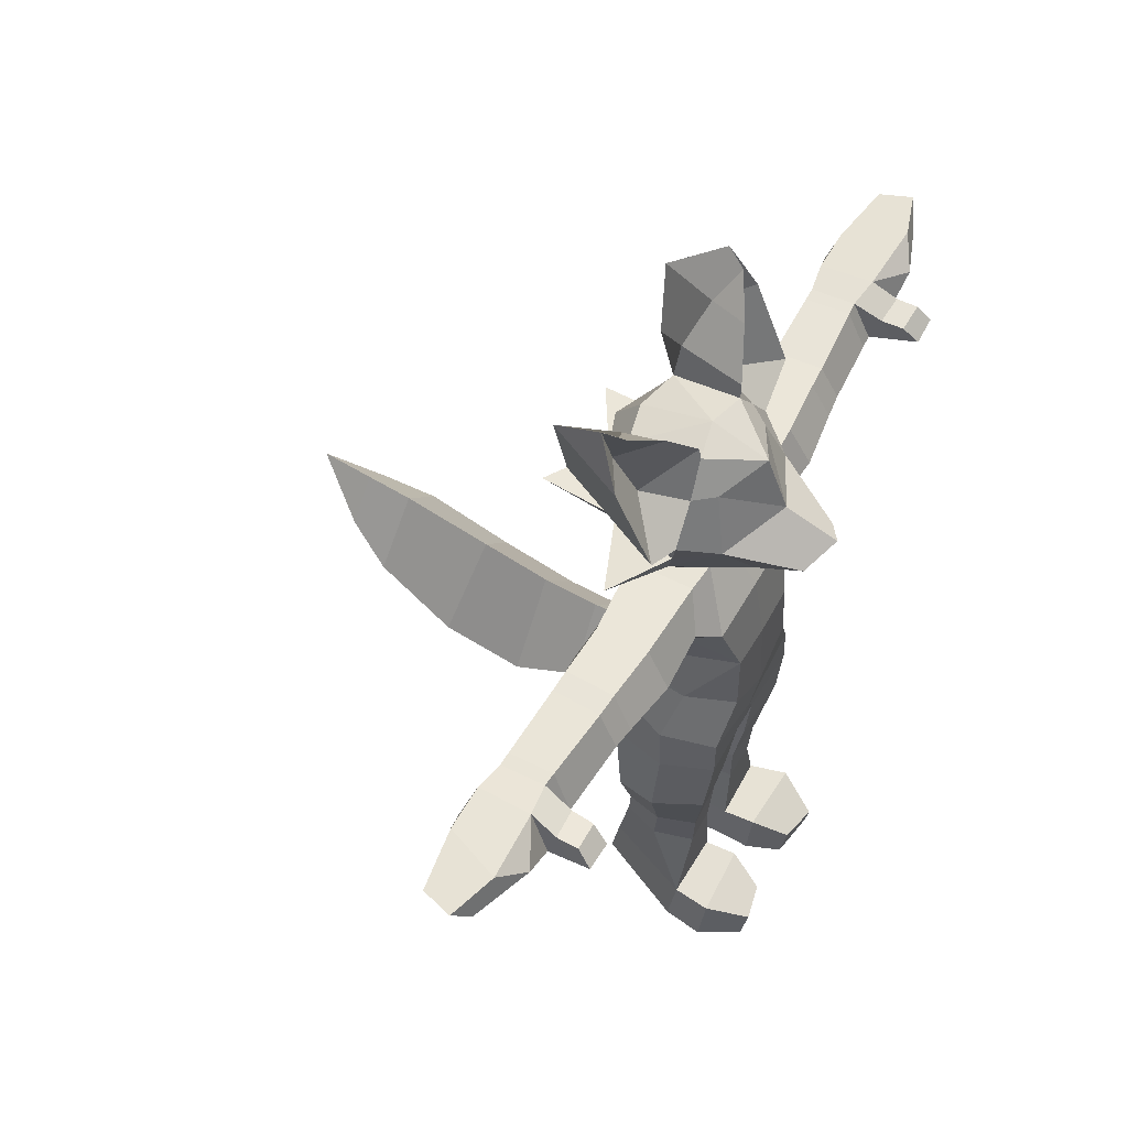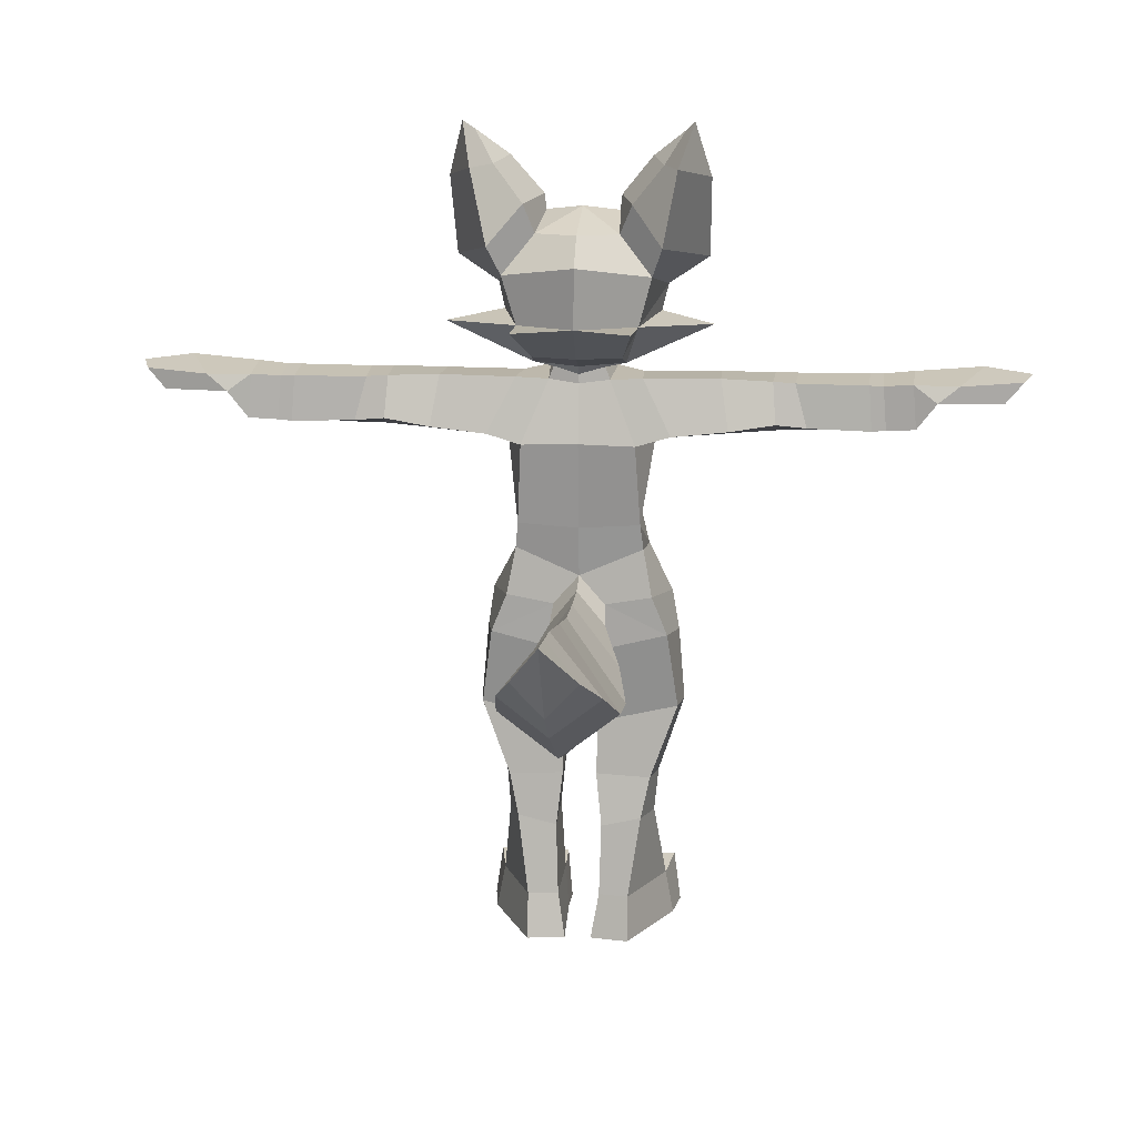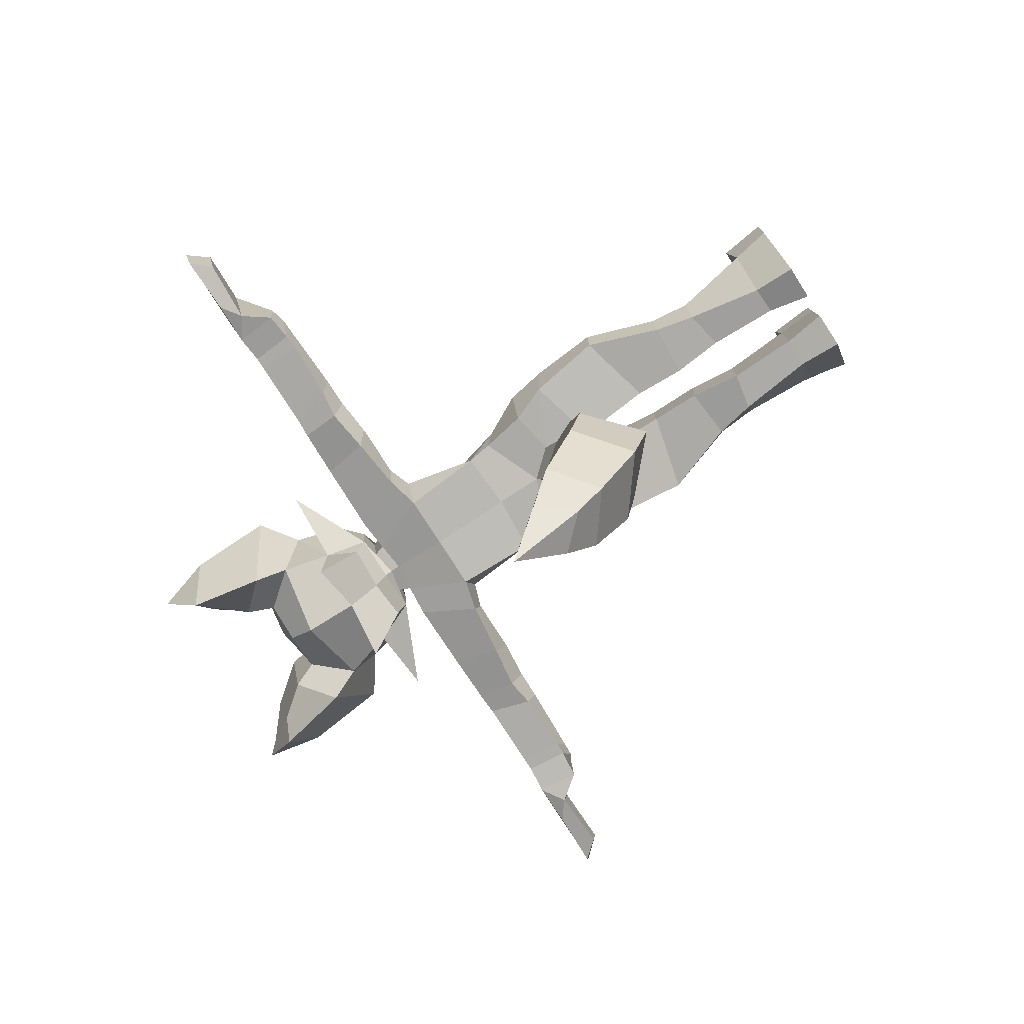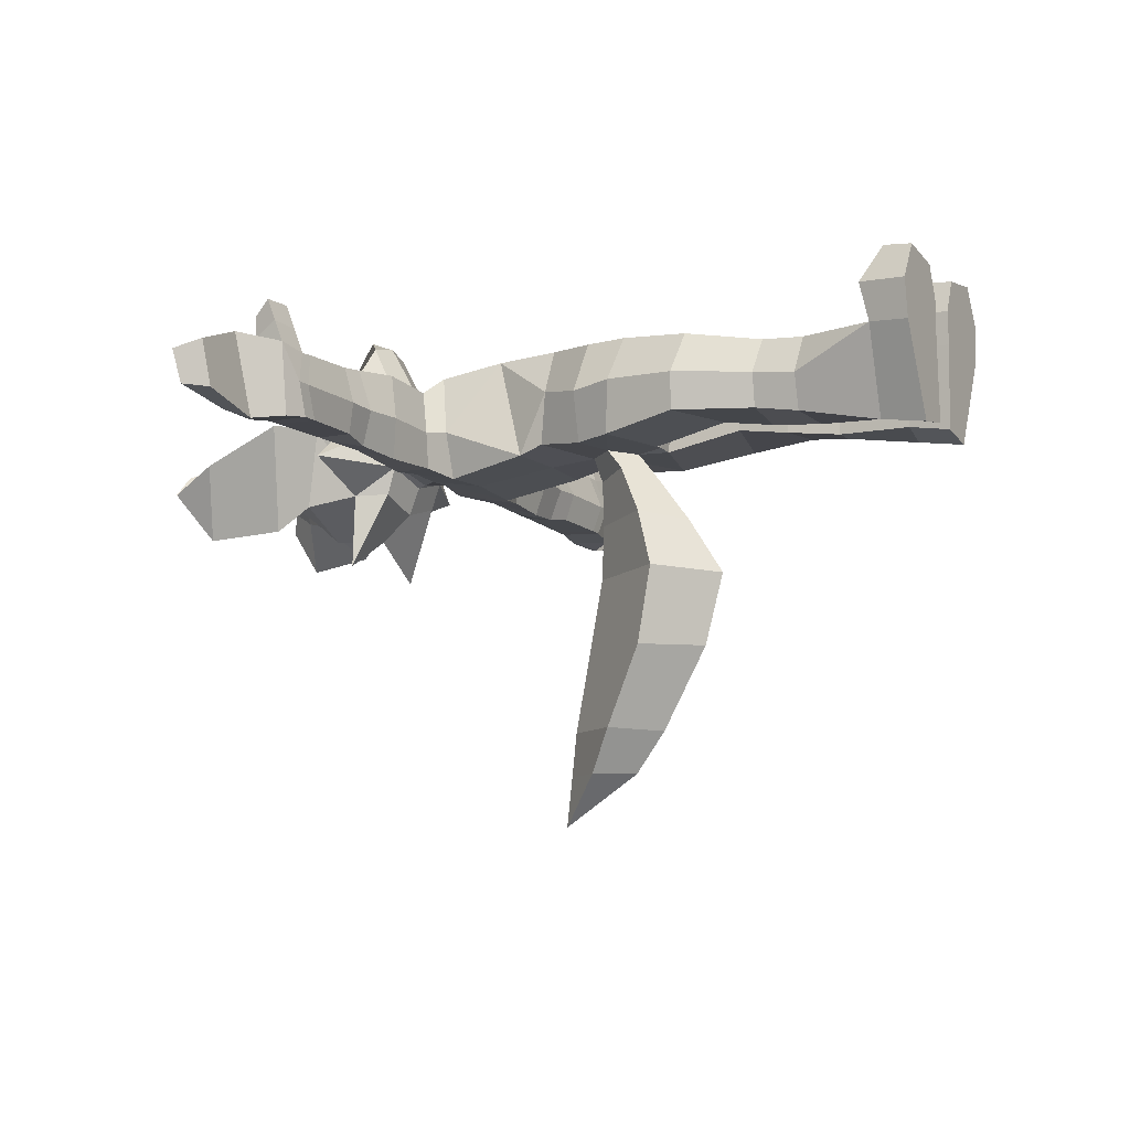
<metadata>
{"format":"obj","ext":"obj","renderer":"f3d","projection":"perspective","resolution":1024,"background":"white","views":[{"elev":56.9,"azim":-60.6,"up":"+Y"},{"elev":14.3,"azim":-174.4,"up":"+Y"},{"elev":-78.9,"azim":-57.3,"up":"+Z"},{"elev":-11.5,"azim":-61.4,"up":"+Z"}]}
</metadata>
<code>
o Cube
v 0.6514 0.792 -1.045
v 0.8424 -1.014 -0.8589
v 0.7065 0.9053 0.192
v 0.8448 -1.143 0.302
v 0 0.7992 -1
v 0 -1.369 -0.8587
v 0 1.006 0.2174
v 0 -1.432 0.3015
v 0.7047 -0.1548 -0.8799
v 0 0.1667 0.348
v 0.5178 0.2221 0.348
v 0 -0.2008 -0.8799
v 0.3484 1.52 -0.834
v 0.3929 1.577 -0.1516
v 0 1.476 -0.8647
v 0 1.471 -0.1516
v 0.7387 -0.4616 -0.7915
v 0.55 -0.5303 0.3707
v 0 -0.773 -0.8406
v 0 -0.8016 0.3921
v 1.023 -1.463 -0.8488
v 0.8608 -1.619 0.3097
v 0 -1.666 -0.8128
v 0 -1.822 0.2537
v 0.1799 -1.793 0.2551
v 0.1553 -1.682 -0.8373
v 0.2533 -2.577 0.1721
v 0.9116 -2.425 0.236
v 1.146 -2.352 -0.7083
v 0.2105 -2.582 -0.6679
v 0.2355 -3.224 0.06812
v 0.7349 -3.307 0.08618
v 0.8276 -3.241 -0.7232
v 0.1981 -3.19 -0.7719
v 0.2419 -4.664 0.0475
v 0.9817 -4.688 0.0247
v 0.5898 -4.645 -0.9797
v 0.2426 -4.661 -0.8799
v 0.2013 -5.174 0.002178
v 1.077 -5.174 -0.03297
v 0.5956 -5.174 -1.069
v 0.1543 -5.174 -0.9904
v 0.4012 -4.821 0.8318
v 0.8196 -4.817 0.9281
v 0.707 -3.793 0.05652
v 0.2935 -3.815 0.04232
v 0.349 -5.174 0.7828
v 0.8932 -5.174 0.8678
v 0.7255 -3.727 -0.7936
v 0.267 -3.813 -0.8552
v 0.2436 -4.602 0.427
v 1.062 -4.61 0.4662
v 1.141 -5.174 0.4194
v 0.1925 -5.174 0.392
v 0.5273 1.752 -0.1213
v 0 1.688 -0.01541
v 0.5273 1.705 -0.7678
v 0 1.682 -0.9255
v 0.3698 1.879 0.3278
v 0 1.814 0.4155
v 0.688 2.167 -1.111
v 0 2.191 -1.56
v 0.5026 3.014 -0.07533
v 0 3.208 0.2081
v 0.4734 3.198 -1.104
v 0 3.19 -1.217
v 0.6944 2.383 0.1004
v 0 2.863 -1.496
v 0.8425 2.741 -1.216
v 0.8383 1.958 -0.4183
v 0.673 3.006 -0.2938
v 0 3.436 -0.427
v 0.9756 2.546 -0.28
v 0.4193 3.381 -0.3331
v 0.9527 3.95 -0.9576
v 1.136 3.961 -1.571
v 1.47 3.8 -0.7086
v 0.8064 4.014 -0.5269
v 1.176 4.315 -0.7473
v 1.288 4.425 -0.9694
v 0.4425 3.562 -0.3417
v 0.6088 3.524 -1.097
v 1.442 2.867 -0.3092
v 0.971 3.094 -1.51
v 0.3294 2.141 0.8401
v 0 2.579 0.448
v 0 2.396 1.031
v 0 2.098 0.9091
v 0.9016 2.246 -0.3452
v 1.525 2.163 -0.7777
v 0 1.815 -1.254
v 0.5089 1.809 -1.089
v 0.6644 2.209 -1.971
v 1.05 0.8995 -0.9904
v 0.9276 1.056 -0.01202
v 0.726 1.545 -0.8847
v 0.6927 1.516 -0.1939
v 1.697 0.9728 -1.004
v 1.614 1.067 0.03148
v 1.603 1.546 -0.8081
v 1.584 1.529 -0.2238
v 2.576 1.012 -0.8971
v 2.504 1.136 -0.08217
v 2.438 1.514 -0.8467
v 2.471 1.541 -0.2913
v 3.464 1.005 -0.9069
v 3.477 1.057 -0.1663
v 3.425 1.508 -0.8817
v 3.431 1.563 -0.3712
v 3.795 1.031 -0.963
v 3.831 1.083 -0.1179
v 3.756 1.535 -0.9378
v 3.786 1.589 -0.3228
v 4.025 1.34 -1.005
v 4.252 1.412 -0.07143
v 4.271 1.526 -0.9402
v 4.572 1.647 -0.2763
v 3.544 1.231 0.3865
v 3.496 1.409 0.2095
v 3.875 1.258 0.3797
v 3.823 1.444 0.2216
v 4.781 1.326 -0.8367
v 4.903 1.36 -0.3239
v 4.986 1.564 -0.8205
v 5.103 1.599 -0.4558
v 3.51 1.144 0.1093
v 3.474 1.412 -0.04565
v 3.853 1.17 0.1301
v 3.817 1.439 -0.02478
v 3.278 1.559 -0.3584
v 3.267 1.509 -0.8761
v 3.303 0.9913 -0.9086
v 3.316 1.059 -0.1528
v 2.209 1.545 -0.2738
v 2.189 1.529 -0.8367
v 2.226 1.053 -0.9573
v 2.246 1.113 -0.05273
v 0.8458 0.7813 -0.5159
v 2.632 0.9276 -0.5514
v 1.807 0.8803 -0.5489
v 2.271 0.9231 -0.5625
v 3.641 0.9711 -0.5448
v 1.14 0.8761 -0.57
v 3.48 0.9647 -0.5462
v 0.7682 -0.5263 -0.1674
v 1.201 -2.376 -0.2743
v 1.051 -1.055 -0.2929
v 0.8605 -3.744 -0.3829
v 0.9074 -3.254 -0.3272
v 1.13 -1.54 -0.2359
v 0 1.591 -0.07628
v 0.2948 1.66 -0.801
v 0.3147 1.712 -0.1385
v 0 1.59 -0.8983
v 0.8583 3.071 -0.7872
v 1.114 3.844 -0.936
v 0.2998 -1.113 -0.8442
v 0 -0.8843 -1.141
v 0 -1.558 -1.097
v 0.3184 -1.296 -1.074
v 0 -0.8751 -2.327
v 0 -2.439 -2.377
v 0.6618 -1.837 -2.337
v 0 -0.5294 -4.119
v 0 -1.676 -4.166
v 0.5661 -1.235 -4.157
v 0 -0.4711 -4.639
v 0 -1.322 -4.637
v 0.3649 -0.9308 -4.649
v 0 -0.4052 -5.215
v 0 -0.9 -1.683
v 0.5346 -1.619 -1.658
v 0 -2.02 -1.717
v 0.6731 -1.679 -3.245
v 0 -0.7268 -3.107
v 0 -2.212 -3.211
v -0.6514 0.792 -1.045
v -0.8424 -1.014 -0.8589
v -0.7065 0.9053 0.192
v -0.8448 -1.143 0.302
v -0.7047 -0.1548 -0.8799
v -0.5178 0.2221 0.348
v -0.3484 1.52 -0.834
v -0.3929 1.577 -0.1516
v -0.7387 -0.4616 -0.7915
v -0.55 -0.5303 0.3707
v -1.023 -1.463 -0.8488
v -0.8608 -1.619 0.3097
v -0.1799 -1.793 0.2551
v -0.1553 -1.682 -0.8373
v -0.2533 -2.577 0.1721
v -0.9116 -2.425 0.236
v -1.146 -2.352 -0.7083
v -0.2105 -2.582 -0.6679
v -0.2355 -3.224 0.06812
v -0.7349 -3.307 0.08618
v -0.8276 -3.241 -0.7232
v -0.1981 -3.19 -0.7719
v -0.2419 -4.664 0.0475
v -0.9817 -4.688 0.0247
v -0.5898 -4.645 -0.9797
v -0.2426 -4.661 -0.8799
v -0.2013 -5.174 0.002178
v -1.077 -5.174 -0.03297
v -0.5956 -5.174 -1.069
v -0.1543 -5.174 -0.9904
v -0.4012 -4.821 0.8318
v -0.8196 -4.817 0.9281
v -0.707 -3.793 0.05652
v -0.2935 -3.815 0.04232
v -0.349 -5.174 0.7828
v -0.8932 -5.174 0.8678
v -0.7255 -3.727 -0.7936
v -0.267 -3.813 -0.8552
v -0.2436 -4.602 0.427
v -1.062 -4.61 0.4662
v -1.141 -5.174 0.4194
v -0.1925 -5.174 0.392
v -0.5273 1.752 -0.1213
v -0.5273 1.705 -0.7678
v -0.3698 1.879 0.3278
v -0.688 2.167 -1.111
v -0.5026 3.014 -0.07533
v -0.4734 3.198 -1.104
v -0.6944 2.383 0.1004
v -0.8425 2.741 -1.216
v -0.8383 1.958 -0.4183
v -0.673 3.006 -0.2938
v -0.9756 2.546 -0.28
v -0.4193 3.381 -0.3331
v -0.9527 3.95 -0.9576
v -1.136 3.961 -1.571
v -1.47 3.8 -0.7086
v -0.8064 4.014 -0.5269
v -1.176 4.315 -0.7473
v -1.288 4.425 -0.9694
v -0.4425 3.562 -0.3417
v -0.6088 3.524 -1.097
v -1.442 2.867 -0.3092
v -0.971 3.094 -1.51
v -0.3294 2.141 0.8401
v -0.9016 2.246 -0.3452
v -1.525 2.163 -0.7777
v -0.5089 1.809 -1.089
v -0.6644 2.209 -1.971
v -1.05 0.8995 -0.9904
v -0.9276 1.056 -0.01202
v -0.726 1.545 -0.8847
v -0.6927 1.516 -0.1939
v -1.697 0.9728 -1.004
v -1.614 1.067 0.03148
v -1.603 1.546 -0.8081
v -1.584 1.529 -0.2238
v -2.576 1.012 -0.8971
v -2.504 1.136 -0.08217
v -2.438 1.514 -0.8467
v -2.471 1.541 -0.2913
v -3.464 1.005 -0.9069
v -3.477 1.057 -0.1663
v -3.425 1.508 -0.8817
v -3.431 1.563 -0.3712
v -3.795 1.031 -0.963
v -3.831 1.083 -0.1179
v -3.756 1.535 -0.9378
v -3.786 1.589 -0.3228
v -4.025 1.34 -1.005
v -4.252 1.412 -0.07143
v -4.271 1.526 -0.9402
v -4.572 1.647 -0.2763
v -3.544 1.231 0.3865
v -3.496 1.409 0.2095
v -3.875 1.258 0.3797
v -3.823 1.444 0.2216
v -4.781 1.326 -0.8367
v -4.903 1.36 -0.3239
v -4.986 1.564 -0.8205
v -5.103 1.599 -0.4558
v -3.51 1.144 0.1093
v -3.474 1.412 -0.04565
v -3.853 1.17 0.1301
v -3.817 1.439 -0.02478
v -3.278 1.559 -0.3584
v -3.267 1.509 -0.8761
v -3.303 0.9913 -0.9086
v -3.316 1.059 -0.1528
v -2.209 1.545 -0.2738
v -2.189 1.529 -0.8367
v -2.226 1.053 -0.9573
v -2.246 1.113 -0.05273
v -0.8458 0.7813 -0.5159
v -2.632 0.9276 -0.5514
v -1.807 0.8803 -0.5489
v -2.271 0.9231 -0.5625
v -3.641 0.9711 -0.5448
v -1.14 0.8761 -0.57
v -3.48 0.9647 -0.5462
v -0.7682 -0.5263 -0.1674
v -1.201 -2.376 -0.2743
v -1.051 -1.055 -0.2929
v -0.8605 -3.744 -0.3829
v -0.9074 -3.254 -0.3272
v -1.13 -1.54 -0.2359
v -0.2948 1.66 -0.801
v -0.3147 1.712 -0.1385
v -0.8583 3.071 -0.7872
v -1.114 3.844 -0.936
v -0.2998 -1.113 -0.8442
v -0.3184 -1.296 -1.074
v -0.6618 -1.837 -2.337
v -0.5661 -1.235 -4.157
v -0.3649 -0.9308 -4.649
v -0.5346 -1.619 -1.658
v -0.6731 -1.679 -3.245
f 7 3 14 16
f 11 3 7 10
f 2 147 150 21
f 9 138 11
f 12 5 1 9
f 19 12 9 17
f 17 9 145
f 18 11 10 20
f 153 152 57 55
f 14 3 95 97
f 1 5 15 13
f 4 18 20 8
f 2 17 145 147
f 19 157 160 158
f 23 26 25 24
f 6 26 23
f 4 8 25 22
f 29 146 149 33
f 25 8 24
f 22 25 27 28
f 157 2 21
f 21 150 146 29
f 25 26 30 27
f 26 21 29 30
f 50 49 37 38
f 30 29 33 34
f 28 27 31 32
f 27 30 34 31
f 34 33 49 50
f 45 46 35 36
f 46 50 38 35
f 49 148 36 37
f 39 42 41 40
f 38 42 39 35
f 38 37 41 42
f 31 34 50 46
f 51 35 39 54
f 52 44 48 53
f 44 43 47 48
f 54 53 48 47
f 41 37 36 40
f 32 31 46 45
f 52 51 43 44
f 33 149 148 49
f 36 35 51 52
f 39 40 53 54
f 36 52 53 40
f 43 51 54 47
f 151 153 55 56
f 152 154 58 57
f 55 70 59
f 56 55 59 60
f 71 74 64 63
f 69 68 66 65
f 73 69 65 71
f 59 70 67
f 61 62 68 69
f 59 67 85
f 67 73 71 63
f 70 55 57
f 61 90 57
f 65 72 74
f 73 89 61
f 72 65 66
f 64 74 72
f 74 71 65
f 81 78 75 82
f 83 84 76 77
f 82 75 76 84
f 78 79 75
f 77 76 80
f 75 79 80 76
f 65 82 84 69
f 73 69 84 83
f 74 81 82 65
f 87 88 85
f 60 59 85 88
f 63 86 67
f 87 85 67 86
f 67 70 89
f 86 63 64
f 61 69 73
f 89 73 67
f 61 89 90
f 89 70 90
f 57 90 70
f 62 61 93
f 93 92 91 62
f 57 58 91 92
f 61 92 93
f 92 61 57
f 97 95 99 101
f 1 13 96 94
f 13 14 97 96
f 3 138 143 95
f 135 134 105 104
f 94 96 100 98
f 96 97 101 100
f 95 143 140 99
f 131 130 109 108
f 137 141 139 103
f 134 137 103 105
f 136 135 104 102
f 127 126 118 119
f 133 144 142 107
f 130 133 107 109
f 132 131 108 106
f 112 113 117 116
f 106 108 112 110
f 108 109 113 112
f 107 142 111
f 115 114 122 123
f 111 110 114 115
f 113 115 117
f 110 112 114
f 119 118 120 121
f 126 128 120 118
f 129 127 119 121
f 128 129 121 120
f 123 122 124 125
f 117 115 123 125
f 114 116 124 122
f 116 117 125 124
f 111 113 129 128
f 113 109 127 129
f 107 111 128 126
f 109 107 126 127
f 102 104 131 132
f 105 103 133 130
f 103 139 144 133
f 104 105 130 131
f 98 100 135 136
f 101 99 137 134
f 99 140 141 137
f 100 101 134 135
f 114 112 116
f 115 113 111
f 11 138 3
f 138 9 1
f 140 143 94 98
f 144 139 102 132
f 141 140 98 136
f 111 142 106 110
f 139 141 136 102
f 142 144 132 106
f 143 138 1 94
f 145 11 18
f 11 145 9
f 149 146 28 32
f 36 148 45
f 146 150 22 28
f 147 145 18 4
f 150 147 4 22
f 148 149 32 45
f 13 15 154 152
f 16 14 153 151
f 14 13 152 153
f 83 77 156 155
f 79 78 156 80
f 74 71 155 81
f 155 156 78 81
f 156 77 80
f 73 83 155 71
f 171 172 163 161
f 157 21 26 6
f 157 6 159 160
f 175 174 166 164
f 172 173 162 163
f 164 166 169 167
f 174 176 165 166
f 167 169 170
f 166 165 168 169
f 160 159 173 172
f 169 168 170
f 158 160 172 171
f 163 162 176 174
f 161 163 174 175
f 17 2 157 19
f 7 16 184 179
f 182 10 7 179
f 178 187 302 299
f 181 182 290
f 12 181 177 5
f 19 185 181 12
f 185 297 181
f 186 20 10 182
f 304 219 220 303
f 184 249 247 179
f 177 183 15 5
f 180 8 20 186
f 178 299 297 185
f 19 158 308 307
f 23 24 189 190
f 6 23 190
f 180 188 189 8
f 193 197 301 298
f 189 24 8
f 188 192 191 189
f 307 187 178
f 187 193 298 302
f 189 191 194 190
f 190 194 193 187
f 214 202 201 213
f 194 198 197 193
f 192 196 195 191
f 191 195 198 194
f 198 214 213 197
f 209 200 199 210
f 210 199 202 214
f 213 201 200 300
f 203 204 205 206
f 202 199 203 206
f 202 206 205 201
f 195 210 214 198
f 215 218 203 199
f 216 217 212 208
f 208 212 211 207
f 218 211 212 217
f 205 204 200 201
f 196 209 210 195
f 216 208 207 215
f 197 213 300 301
f 200 216 215 199
f 203 218 217 204
f 200 204 217 216
f 207 211 218 215
f 151 56 219 304
f 303 220 58 154
f 219 221 227
f 56 60 221 219
f 228 223 64 230
f 226 224 66 68
f 229 228 224 226
f 221 225 227
f 222 226 68 62
f 221 241 225
f 225 223 228 229
f 227 220 219
f 222 220 243
f 224 230 72
f 229 222 242
f 72 66 224
f 64 72 230
f 230 224 228
f 237 238 231 234
f 239 233 232 240
f 238 240 232 231
f 234 231 235
f 233 236 232
f 231 232 236 235
f 224 226 240 238
f 229 239 240 226
f 230 224 238 237
f 87 241 88
f 60 88 241 221
f 223 225 86
f 87 86 225 241
f 225 242 227
f 86 64 223
f 222 229 226
f 242 225 229
f 222 243 242
f 242 243 227
f 220 227 243
f 62 245 222
f 245 62 91 244
f 220 244 91 58
f 222 245 244
f 244 220 222
f 249 253 251 247
f 177 246 248 183
f 183 248 249 184
f 179 247 295 290
f 287 256 257 286
f 246 250 252 248
f 248 252 253 249
f 247 251 292 295
f 283 260 261 282
f 289 255 291 293
f 286 257 255 289
f 288 254 256 287
f 279 271 270 278
f 285 259 294 296
f 282 261 259 285
f 284 258 260 283
f 264 268 269 265
f 258 262 264 260
f 260 264 265 261
f 259 263 294
f 267 275 274 266
f 263 267 266 262
f 265 269 267
f 262 266 264
f 271 273 272 270
f 278 270 272 280
f 281 273 271 279
f 280 272 273 281
f 275 277 276 274
f 269 277 275 267
f 266 274 276 268
f 268 276 277 269
f 263 280 281 265
f 265 281 279 261
f 259 278 280 263
f 261 279 278 259
f 254 284 283 256
f 257 282 285 255
f 255 285 296 291
f 256 283 282 257
f 250 288 287 252
f 253 286 289 251
f 251 289 293 292
f 252 287 286 253
f 266 268 264
f 267 263 265
f 182 179 290
f 290 177 181
f 292 250 246 295
f 296 284 254 291
f 293 288 250 292
f 263 262 258 294
f 291 254 288 293
f 294 258 284 296
f 295 246 177 290
f 297 186 182
f 182 181 297
f 301 196 192 298
f 200 209 300
f 298 192 188 302
f 299 180 186 297
f 302 188 180 299
f 300 209 196 301
f 183 303 154 15
f 16 151 304 184
f 184 304 303 183
f 239 305 306 233
f 235 236 306 234
f 230 237 305 228
f 305 237 234 306
f 306 236 233
f 229 228 305 239
f 171 161 309 312
f 307 6 190 187
f 307 308 159 6
f 175 164 310 313
f 312 309 162 173
f 164 167 311 310
f 313 310 165 176
f 167 170 311
f 310 311 168 165
f 308 312 173 159
f 311 170 168
f 158 171 312 308
f 309 313 176 162
f 161 175 313 309
f 185 19 307 178

</code>
